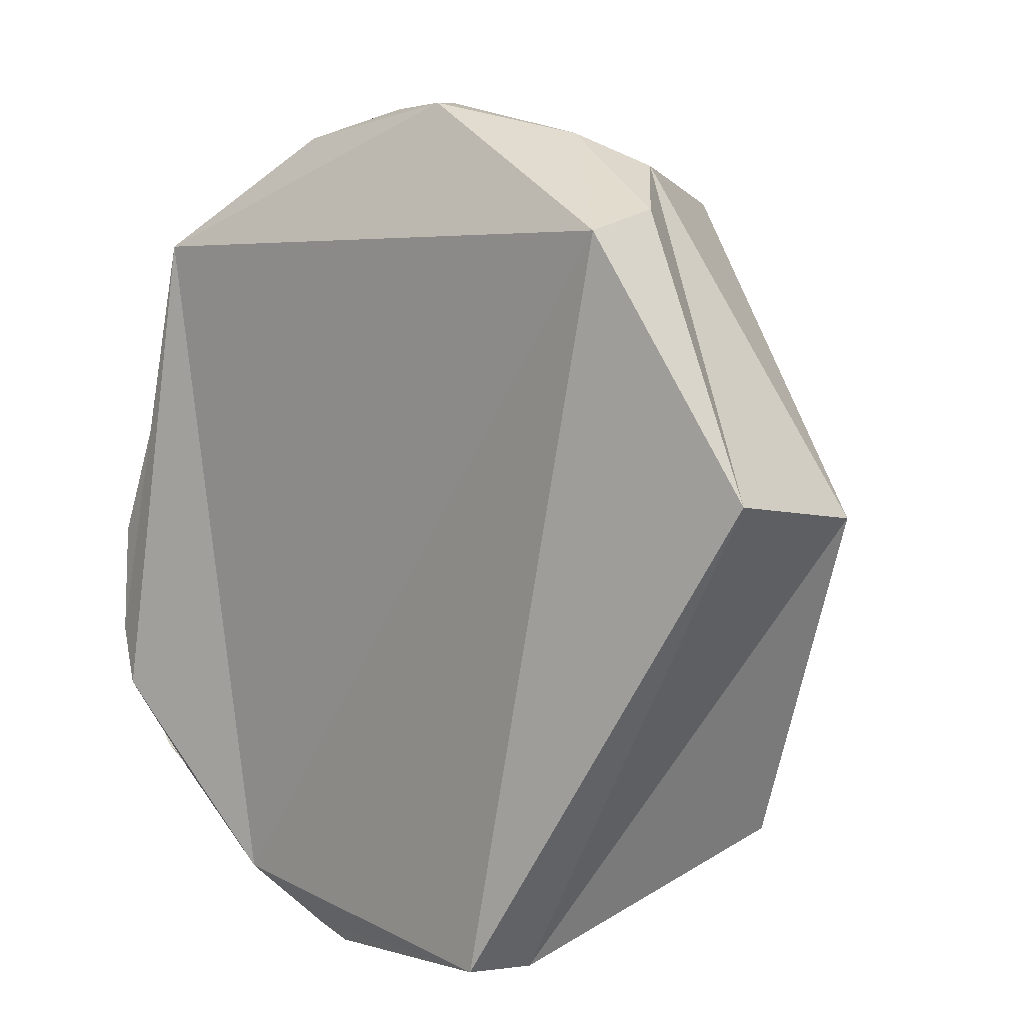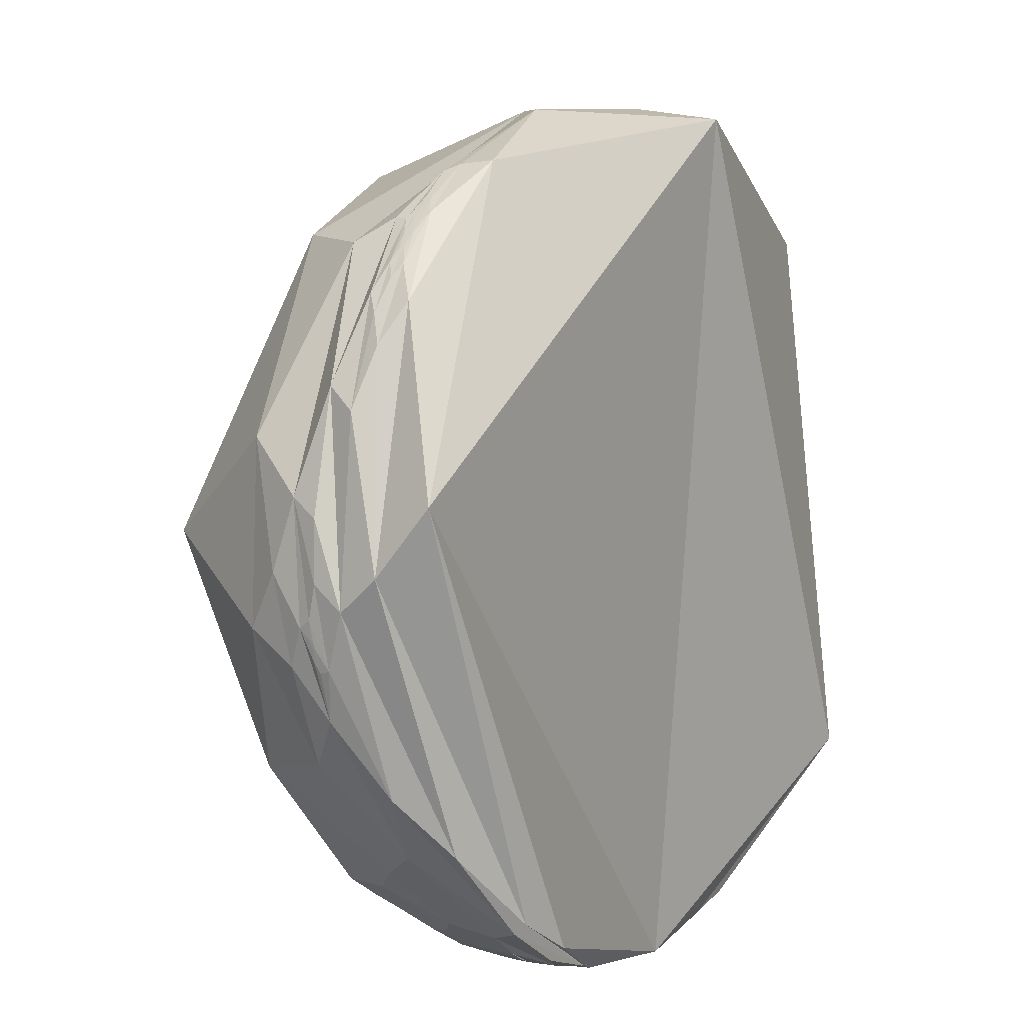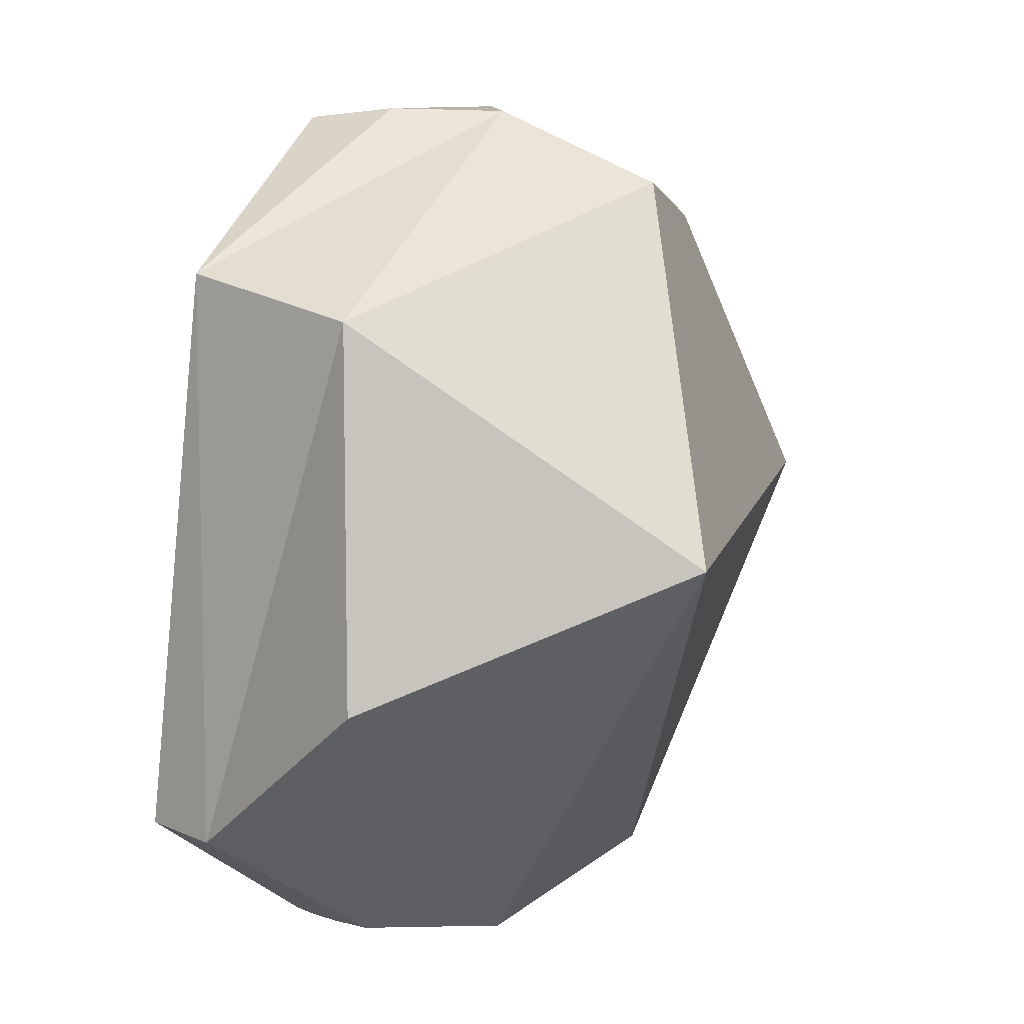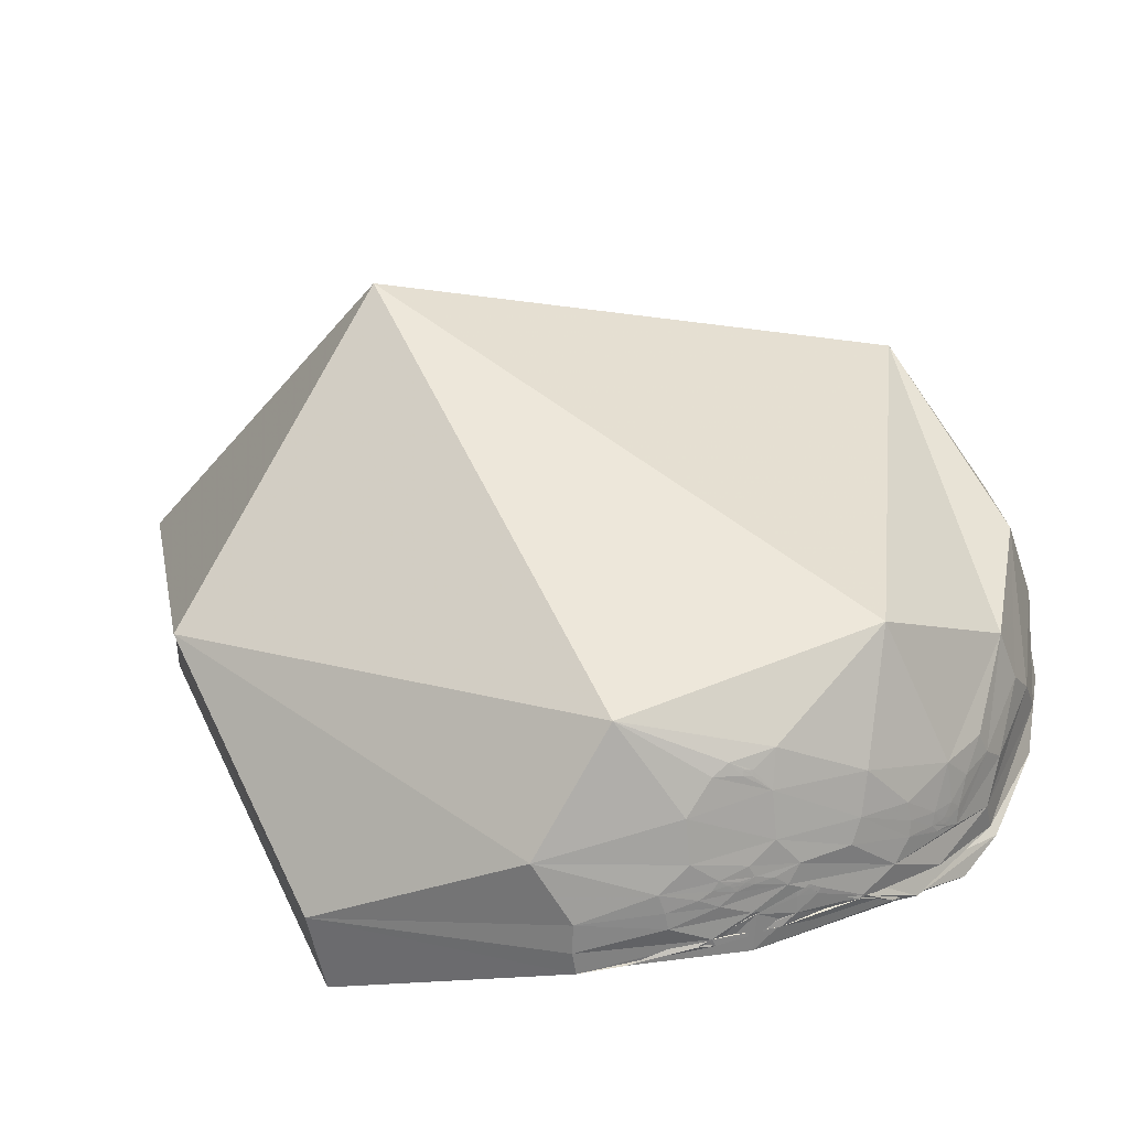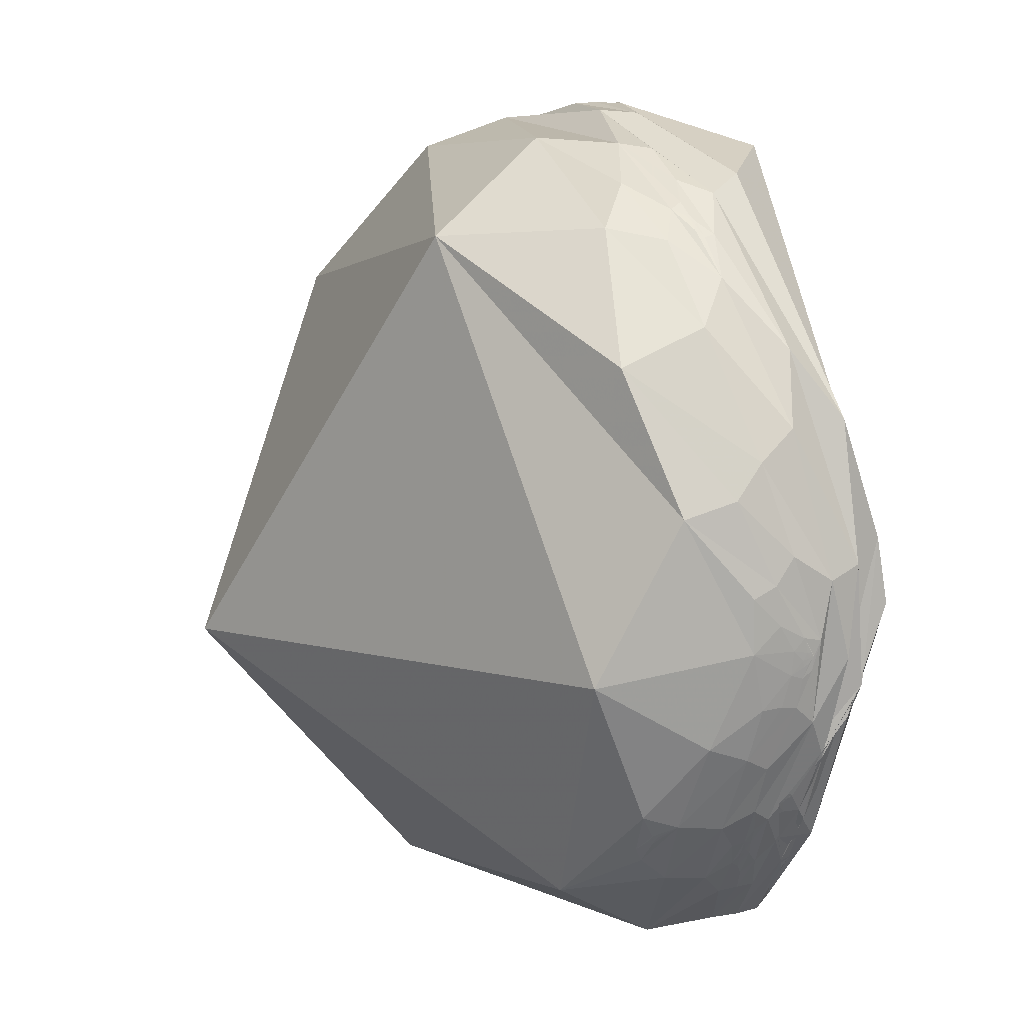
<metadata>
{"format":"obj","ext":"obj","renderer":"f3d","projection":"perspective","resolution":1024,"background":"white","views":[{"elev":25.0,"azim":55.2,"up":"+Y"},{"elev":30.7,"azim":-48.9,"up":"+Y"},{"elev":-10.3,"azim":129.7,"up":"+Y"},{"elev":-77.6,"azim":-165.4,"up":"+Y"},{"elev":-29.0,"azim":-96.2,"up":"+Y"}]}
</metadata>
<code>
v -0.6242 0.7745 -0.1027
v -0.6727 0.7384 -0.04855
v -0.5524 0.8246 -0.1222
v -0.5209 0.8398 -0.1532
v -0.7734 0.6332 -0.03059
v -0.9522 0.2889 0.09895
v -0.9034 -0.23 0.3618
v -0.9127 0.3757 0.1606
v -0.4135 0.8796 -0.235
v -0.7484 0.6538 -0.1113
v -0.5889 0.795 -0.1456
v 0.1112 0.9479 -0.2985
v -0.2618 0.9353 -0.238
v 0.2188 0.8782 -0.4252
v -0.4226 0.7679 -0.4814
v -0.4801 0.8247 -0.2989
v -0.9175 -0.3545 0.1801
v -0.9947 -0.08413 0.05878
v -0.9769 0.1612 -0.1406
v -0.9762 -0.1846 -0.114
v -0.8845 0.4571 -0.09293
v -0.9646 -0.1063 0.2412
v -0.9293 -0.2756 0.246
v -0.7679 -0.4965 0.4048
v -0.9482 0.3017 -0.09931
v -0.8192 0.508 -0.2661
v -0.7676 -0.5383 0.3478
v 0.04103 0.6871 -0.7254
v -0.8483 0.2045 -0.4884
v -0.8789 -0.4765 0.02229
v -0.8916 -0.4334 0.131
v 0.1723 -0.2546 -0.9516
v -0.646 -0.7518 -0.1326
v -0.8177 -0.514 0.2591
v -0.5092 -0.8356 0.2063
v -0.4793 -0.8402 0.2535
v -0.5528 -0.7607 0.3401
v -0.5929 -0.7483 0.2975
v -0.6932 -0.6385 0.3342
v -0.703 -0.6854 0.19
v -0.5429 -0.8311 0.1205
v -0.6049 -0.7644 0.2233
v -0.3595 -0.9295 0.08236
v -0.3849 -0.9229 0.004019
v -0.3341 -0.942 0.03106
v -0.3296 -0.9432 0.0414
v -0.3492 0.9137 -0.2081
v -0.4169 0.8858 -0.2038
v -0.3928 0.8966 -0.2043
v -0.2935 -0.9559 0.001633
v -0.6026 -0.7529 0.2646
v -0.319 -0.9475 0.0235
v -0.3259 -0.945 0.02818
v -0.3249 -0.9453 0.03011
v -0.9915 0.1297 -0.01186
v -0.9832 0.1587 0.09026
v -0.9868 0.1464 0.06918
v -0.9942 0.04159 0.09927
v -0.9778 0.207 0.031
v -0.975 0.2221 0.001735
v -0.9851 0.1648 0.0495
v -0.7904 -0.57 0.2246
v -0.7811 -0.598 0.1795
v -0.6756 -0.6669 0.3143
v -0.6762 -0.6665 0.3138
v -0.6751 -0.6673 0.3146
v -0.6756 -0.6669 0.3145
v -0.6506 -0.6881 0.3213
v -0.979 0.1987 0.04456
v -0.9799 0.1939 0.04668
v -0.9793 0.1971 0.04559
v -0.9794 0.1975 0.04304
v -0.9791 0.1989 0.04245
v -0.9792 0.1988 0.04191
v -0.6822 -0.6635 0.3071
v -0.6722 -0.6714 0.3119
v -0.6756 -0.6658 0.3167
v -0.676 -0.6655 0.3165
v -0.6755 -0.6661 0.3162
v -0.676 -0.6656 0.3161
v -0.6756 -0.6663 0.3156
v -0.6772 -0.6648 0.3154
v -0.6811 -0.6608 0.3153
v -0.7064 -0.6423 0.2974
v -0.6922 -0.6666 0.2767
v -0.9793 0.198 0.04315
v -0.9792 0.1981 0.04394
v -0.9778 0.2052 0.04172
v -0.9787 0.2012 0.0417
v -0.6721 -0.6775 0.2987
v -0.6644 -0.6789 0.3125
v -0.6737 -0.6674 0.3172
v -0.6611 -0.6868 0.3022
v -0.6725 -0.6663 0.3221
v -0.6746 -0.6673 0.3156
v -0.6768 -0.6645 0.3169
v -0.6758 -0.6667 0.3144
v -0.6759 -0.6664 0.3148
v -0.6751 -0.667 0.3153
v -0.9791 0.1983 0.04513
v -0.9788 0.1999 0.04435
v -0.9799 0.1943 0.04466
v -0.9792 0.1974 0.04602
v -0.9804 0.1901 0.05266
v -0.9823 0.1802 0.05092
v -0.9797 0.1954 0.04509
v -0.6429 -0.7037 0.3025
v -0.7358 -0.6329 0.2408
v -0.9686 0.2473 0.0233
v -0.9773 0.2086 0.03708
v -0.9804 0.1922 0.04255
v -0.9465 0.322 0.02013
v -0.6541 -0.7042 0.2762
v 0.8301 0.2358 -0.5053
v 0.9105 0.3877 -0.1435
v -0.5205 0.846 -0.1159
v -0.2069 0.9674 -0.1461
v -0.3907 0.9068 -0.1581
v -0.586 0.8092 -0.04105
v -0.2344 0.9482 -0.2145
v 0.486 0.8711 -0.07113
v 0.4267 0.8644 -0.266
v 0.5787 -0.755 0.3083
v -0.5825 -0.6816 0.4428
v -0.7802 -0.4372 0.4474
v -0.2482 -0.8845 0.3951
v -0.01076 -0.9389 0.344
v 0.08439 -0.9377 0.3369
v -0.1459 -0.9262 0.3476
v -0.1792 -0.9231 0.3402
v -0.1825 -0.9161 0.357
v -0.3123 -0.8771 0.365
v 0.5727 -0.8072 0.1429
v -0.4677 -0.7992 0.3774
v -0.6424 -0.6522 0.4023
v 0.108 -0.9903 0.08721
v 0.7067 -0.5737 -0.414
v 0.08038 -0.9536 0.2902
v 0.06278 -0.971 0.2308
v -0.2654 -0.9124 0.3115
v -0.1059 -0.9511 0.2901
v -0.3437 -0.8964 0.2799
v -0.3431 -0.922 0.1796
v -0.3763 -0.8936 0.2448
v -0.1052 -0.9712 0.2138
v -0.176 -0.9693 0.1715
v -0.108 -0.961 0.2547
v -0.1915 -0.9782 0.08009
v -0.312 -0.9495 0.03455
v -0.1077 -0.9847 -0.1373
v -0.2573 -0.9662 0.01815
v -0.3578 0.9143 -0.1899
v -0.3159 -0.9484 0.02639
v -0.2087 -0.9383 0.2759
v -0.6904 -0.542 0.4792
v -0.8204 0.526 0.2244
v -0.3456 -0.8717 0.3474
v -0.3551 -0.8811 0.3125
v -0.3936 -0.8604 0.3237
v -0.2506 -0.9366 0.2448
v -0.2508 -0.9366 0.2448
v -0.2514 -0.9364 0.2447
v -0.2497 -0.9369 0.2447
v -0.3893 -0.8701 0.3022
v -0.3905 -0.8692 0.3032
v -0.3903 -0.8694 0.3031
v -0.3892 -0.87 0.3027
v -0.3862 -0.8724 0.2996
v -0.3804 -0.8759 0.2968
v -0.3824 -0.8752 0.2963
v -0.3823 -0.875 0.297
v -0.2418 -0.9389 0.245
v -0.2511 -0.9369 0.2431
v -0.2531 -0.9358 0.2455
v -0.2529 -0.9358 0.2457
v -0.2545 -0.9353 0.246
v -0.2522 -0.9361 0.2453
v -0.2525 -0.9359 0.2456
v -0.2041 -0.9496 0.238
v -0.2453 -0.9349 0.2565
v -0.2563 -0.9339 0.2491
v -0.2601 -0.9335 0.2467
v -0.2535 -0.9357 0.2452
v -0.3834 -0.8744 0.2973
v -0.3834 -0.8743 0.2978
v -0.3894 -0.8697 0.3033
v -0.2833 -0.925 0.2531
v -0.234 -0.9429 0.2372
v -0.2666 -0.9325 0.2437
v -0.2519 -0.9383 0.2371
v -0.2557 -0.9347 0.2469
v -0.2505 -0.9366 0.2448
v -0.251 -0.9365 0.245
v -0.2523 -0.9361 0.245
v -0.3903 -0.8693 0.3031
v -0.3829 -0.8741 0.2988
v -0.3725 -0.8781 0.3004
v -0.3923 -0.8679 0.3047
v -0.4038 -0.859 0.3148
v -0.383 -0.8717 0.3056
v -0.2731 -0.9081 0.3176
v -0.3785 -0.876 0.299
v -0.3861 -0.8723 0.3
v -0.3227 -0.9118 0.2541
v -0.2866 -0.9279 0.2383
v -0.2206 -0.9497 0.2223
v -0.1749 -0.9526 0.249
v -0.3907 -0.8636 0.3188
v -0.4845 -0.7893 0.3773
v -0.3546 -0.8848 0.3022
v -0.5329 -0.7343 0.4205
v -0.2816 -0.9357 0.2124
v -0.4459 0.8816 -0.155
v -0.408 0.8972 -0.169
v -0.4024 0.8942 -0.1963
v -0.3798 0.9046 -0.1938
v -0.4246 0.8892 -0.1705
v -0.3935 0.9011 -0.1821
v -0.3981 0.8978 -0.1886
v -0.417 0.8907 -0.1809
v -0.4925 0.8565 -0.1541
v -0.4518 0.8743 -0.1774
v -0.4316 0.884 -0.1798
v -0.4853 0.8619 -0.147
v -0.4489 0.8787 -0.1625
v -0.454 0.8752 -0.1671
v -0.4357 0.8836 -0.1714
v -0.4345 0.8835 -0.1749
v -0.3986 0.8947 -0.2017
v -0.4012 0.8931 -0.2036
v -0.3788 0.9072 -0.1832
v -0.3855 0.9056 -0.1769
v -0.8983 0.4389 -0.0212
v -0.2518 -0.936 0.2459
f 1 2 3
f 4 1 3
f 8 5 6
f 9 10 11
f 12 9 13
f 11 5 1
f 10 6 5
f 14 15 16
f 20 17 18
f 16 21 10
f 22 23 24
f 25 21 26
f 26 19 25
f 18 17 23
f 23 17 27
f 28 29 15
f 31 17 20
f 29 20 19
f 29 28 32
f 31 34 17
f 27 17 34
f 38 35 36
f 27 34 39
f 39 38 37
f 33 40 30
f 33 41 40
f 41 42 40
f 45 46 43
f 43 35 41
f 41 44 43
f 47 48 49
f 4 48 11
f 44 50 45
f 42 41 35
f 45 50 52
f 45 52 53
f 45 54 46
f 55 19 18
f 56 57 58
f 59 60 61
f 62 30 63
f 62 39 34
f 66 67 64
f 2 1 5
f 39 68 38
f 69 70 71
f 72 73 74
f 76 66 65
f 77 78 79
f 80 79 78
f 80 81 79
f 80 78 82
f 75 83 84
f 89 86 87
f 75 90 76
f 91 92 76
f 76 93 91
f 94 83 92
f 92 91 94
f 92 95 76
f 83 96 92
f 65 97 98
f 96 83 82
f 67 66 98
f 98 97 67
f 95 66 76
f 98 66 81
f 65 98 82
f 95 99 66
f 99 95 81
f 69 100 101
f 72 102 86
f 103 104 88
f 102 105 70
f 58 60 55
f 101 103 88
f 74 102 72
f 106 70 87
f 94 91 107
f 93 107 91
f 108 85 84
f 84 94 39
f 109 88 104
f 104 56 109
f 104 57 56
f 61 57 105
f 59 110 109
f 59 61 111
f 104 70 105
f 22 6 56
f 58 23 22
f 21 25 60
f 108 63 40
f 112 21 109
f 112 56 6
f 107 38 68
f 40 42 113
f 14 115 114
f 62 63 108
f 89 74 73
f 100 103 101
f 78 77 82
f 2 116 3
f 117 118 119
f 13 47 120
f 12 117 121
f 12 13 120
f 122 12 121
f 121 115 122
f 121 123 115
f 124 125 7
f 123 126 127
f 127 128 123
f 127 129 128
f 115 14 122
f 130 131 132
f 115 133 114
f 132 124 134
f 134 24 135
f 133 136 137
f 133 123 128
f 128 138 133
f 133 138 139
f 130 140 141
f 141 139 138
f 114 137 32
f 134 135 37
f 144 37 36
f 37 144 142
f 142 140 134
f 136 133 139
f 145 146 136
f 139 147 145
f 143 148 146
f 151 149 50
f 143 35 43
f 43 148 143
f 152 120 47
f 50 149 153
f 149 43 46
f 154 141 140
f 54 53 52
f 131 128 129
f 155 156 125
f 157 158 159
f 147 139 141
f 162 163 160
f 164 165 166
f 164 167 168
f 169 170 171
f 173 172 163
f 174 175 176
f 174 177 178
f 172 179 180
f 176 182 183
f 168 184 185
f 180 187 181
f 172 188 179
f 173 182 189
f 173 190 188
f 182 181 187
f 173 183 182
f 182 191 181
f 161 160 192
f 193 162 161
f 161 192 193
f 177 162 193
f 174 183 177
f 176 183 174
f 194 162 177
f 195 165 164
f 169 196 197
f 198 199 167
f 184 171 170
f 186 199 198
f 184 170 185
f 196 200 197
f 198 167 166
f 129 201 157
f 186 164 168
f 185 169 202
f 185 202 186
f 203 196 168
f 187 204 205
f 205 189 187
f 190 206 188
f 180 179 207
f 180 154 142
f 142 187 180
f 208 186 202
f 208 209 199
f 199 159 200
f 197 158 210
f 200 167 199
f 124 132 157
f 131 157 132
f 201 127 126
f 207 179 145
f 211 155 125
f 125 209 211
f 204 144 205
f 212 205 144
f 145 179 206
f 118 214 213
f 170 169 185
f 165 198 166
f 195 198 165
f 160 163 192
f 47 215 216
f 220 217 218
f 4 221 222
f 152 47 216
f 48 222 215
f 220 219 215
f 224 213 225
f 222 226 223
f 213 214 217
f 220 228 227
f 214 218 217
f 225 217 227
f 227 228 226
f 230 229 49
f 152 231 232
f 232 231 218
f 214 118 232
f 218 231 152
f 215 229 230
f 215 230 48
f 4 11 1
f 48 9 11
f 9 48 13
f 9 16 10
f 9 12 16
f 11 10 5
f 12 14 16
f 14 12 122
f 26 16 15
f 16 26 21
f 22 7 6
f 7 22 24
f 55 25 19
f 14 28 15
f 24 27 135
f 26 29 19
f 29 26 15
f 20 29 30
f 27 37 135
f 37 27 39
f 29 33 30
f 30 40 63
f 32 150 33
f 44 41 33
f 44 33 150
f 47 13 48
f 44 150 50
f 54 45 53
f 10 233 6
f 233 10 21
f 112 109 56
f 61 58 57
f 58 61 60
f 59 109 60
f 31 62 34
f 62 31 30
f 35 38 51
f 100 69 71
f 70 69 87
f 92 77 95
f 77 92 96
f 94 84 83
f 90 75 85
f 93 76 90
f 64 67 97
f 83 75 82
f 75 65 82
f 82 98 81
f 95 79 81
f 95 77 79
f 81 80 82
f 96 82 77
f 66 99 81
f 74 110 111
f 102 74 111
f 104 103 70
f 72 86 73
f 73 86 89
f 105 102 111
f 70 103 71
f 86 102 87
f 69 88 87
f 88 69 101
f 110 89 88
f 74 89 110
f 102 70 106
f 102 106 87
f 68 94 107
f 94 68 39
f 113 93 90
f 93 113 107
f 85 113 90
f 62 84 39
f 84 62 108
f 88 109 110
f 57 104 105
f 61 105 111
f 59 111 110
f 22 56 58
f 58 18 23
f 25 55 60
f 233 112 6
f 112 233 21
f 51 107 113
f 51 113 42
f 107 51 38
f 85 40 113
f 103 100 71
f 65 64 97
f 116 2 119
f 117 120 118
f 156 117 119
f 117 156 121
f 117 12 120
f 8 119 2
f 119 8 156
f 125 156 8
f 7 125 8
f 126 121 156
f 121 126 123
f 124 7 24
f 128 130 138
f 130 128 131
f 134 124 24
f 133 115 123
f 130 141 138
f 130 134 140
f 145 136 139
f 137 136 150
f 137 150 32
f 143 36 35
f 148 136 146
f 43 151 148
f 150 136 148
f 150 148 151
f 152 118 120
f 118 116 119
f 43 149 151
f 149 46 153
f 54 153 46
f 153 54 52
f 155 126 156
f 211 209 208
f 159 209 157
f 157 201 158
f 210 201 208
f 201 210 158
f 212 143 146
f 143 212 144
f 204 142 144
f 167 164 166
f 174 178 175
f 175 178 234
f 176 191 182
f 188 172 173
f 190 173 189
f 189 182 187
f 192 163 193
f 181 234 172
f 181 191 234
f 172 234 163
f 162 183 173
f 234 177 193
f 177 234 178
f 191 176 234
f 193 163 234
f 194 183 162
f 183 194 177
f 169 197 202
f 196 171 184
f 200 196 167
f 184 168 196
f 186 195 164
f 198 195 186
f 196 169 171
f 196 203 167
f 167 203 168
f 187 142 204
f 205 190 189
f 190 205 206
f 179 188 206
f 180 207 154
f 186 208 199
f 159 199 209
f 159 158 200
f 158 197 200
f 202 210 208
f 210 202 197
f 125 124 209
f 124 157 209
f 127 201 129
f 126 211 208
f 211 126 155
f 212 206 205
f 212 146 206
f 146 145 206
f 147 154 207
f 176 175 234
f 224 116 213
f 47 49 215
f 221 3 224
f 4 3 221
f 218 152 216
f 48 4 222
f 3 116 224
f 216 215 219
f 226 221 224
f 218 216 219
f 226 224 225
f 222 221 226
f 215 222 223
f 225 213 217
f 223 226 228
f 220 223 228
f 118 152 232
f 229 215 49
f 6 7 8
f 18 19 20
f 27 24 23
f 20 30 31
f 32 33 29
f 36 37 38
f 43 44 45
f 35 51 42
f 64 65 66
f 5 8 2
f 65 75 76
f 84 85 75
f 87 88 89
f 55 18 58
f 60 109 21
f 40 85 108
f 114 28 14
f 134 130 132
f 137 114 133
f 32 28 114
f 37 142 134
f 36 143 144
f 50 150 151
f 153 52 50
f 140 142 154
f 141 154 147
f 160 161 162
f 163 162 173
f 180 181 172
f 185 186 168
f 157 131 129
f 126 208 201
f 145 147 207
f 213 116 118
f 218 219 220
f 215 223 220
f 227 217 220
f 226 225 227
f 49 48 230
f 218 214 232

</code>
